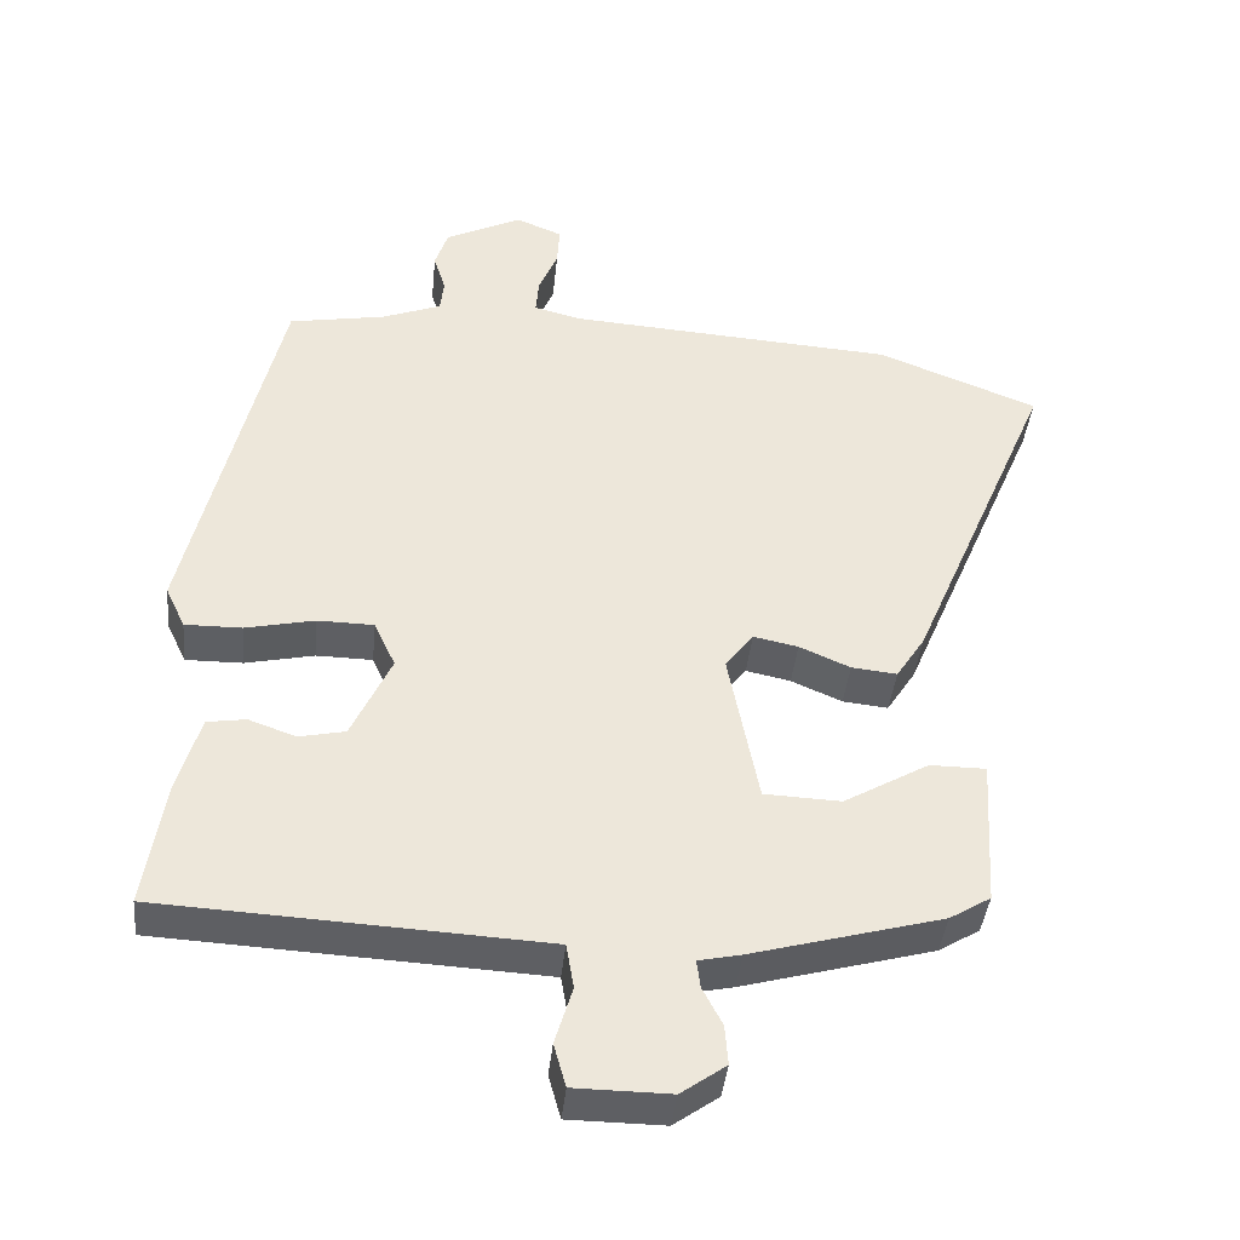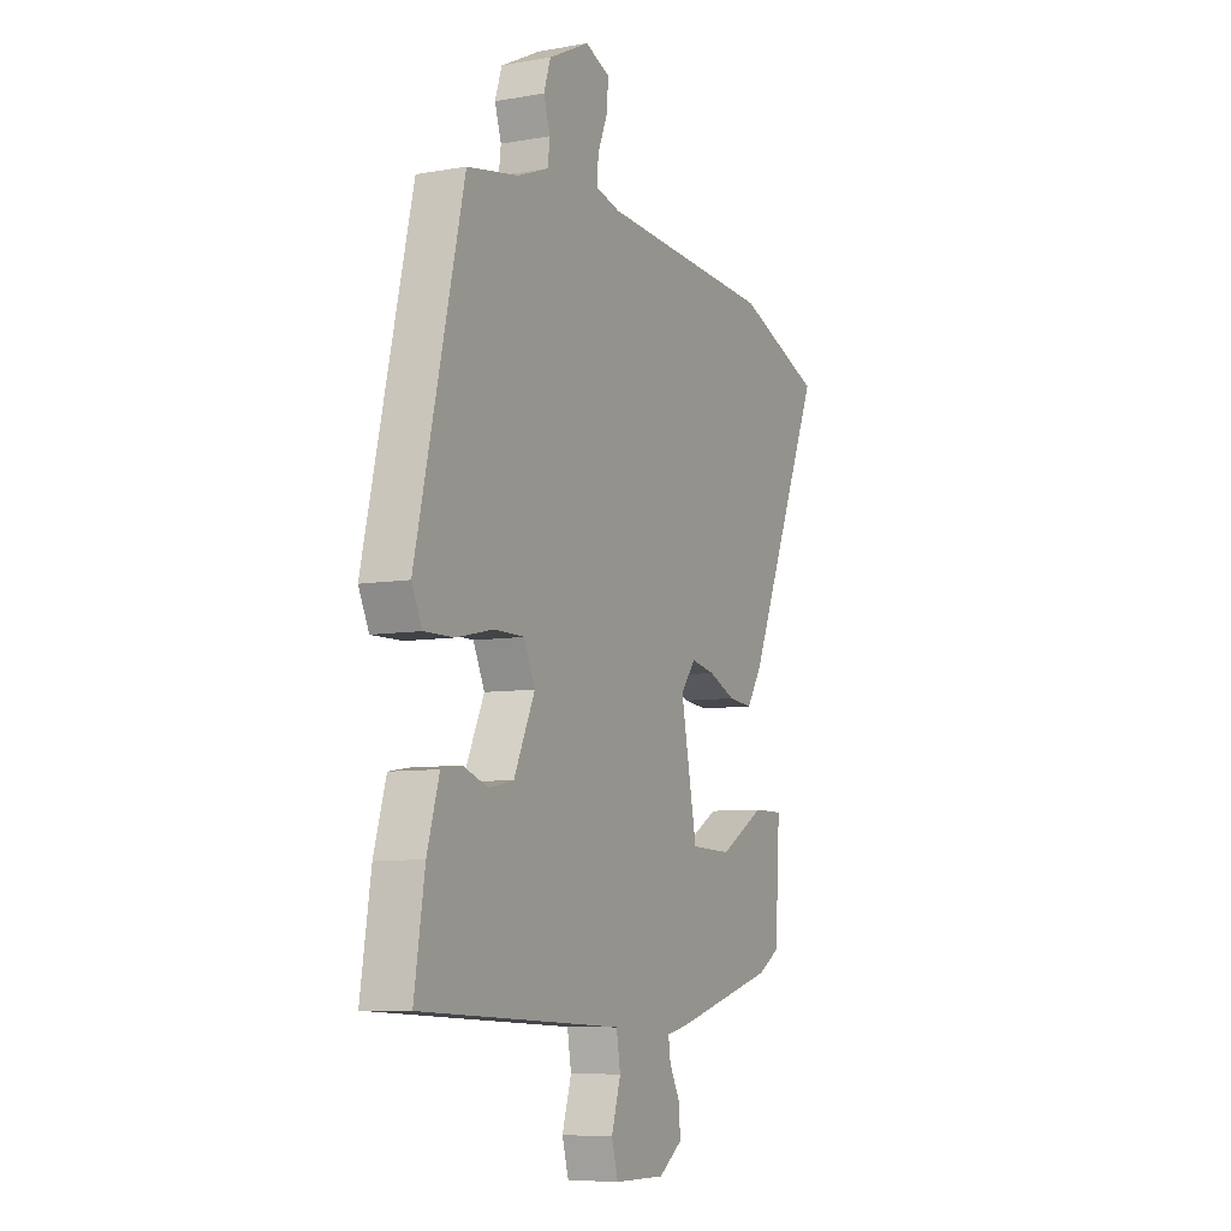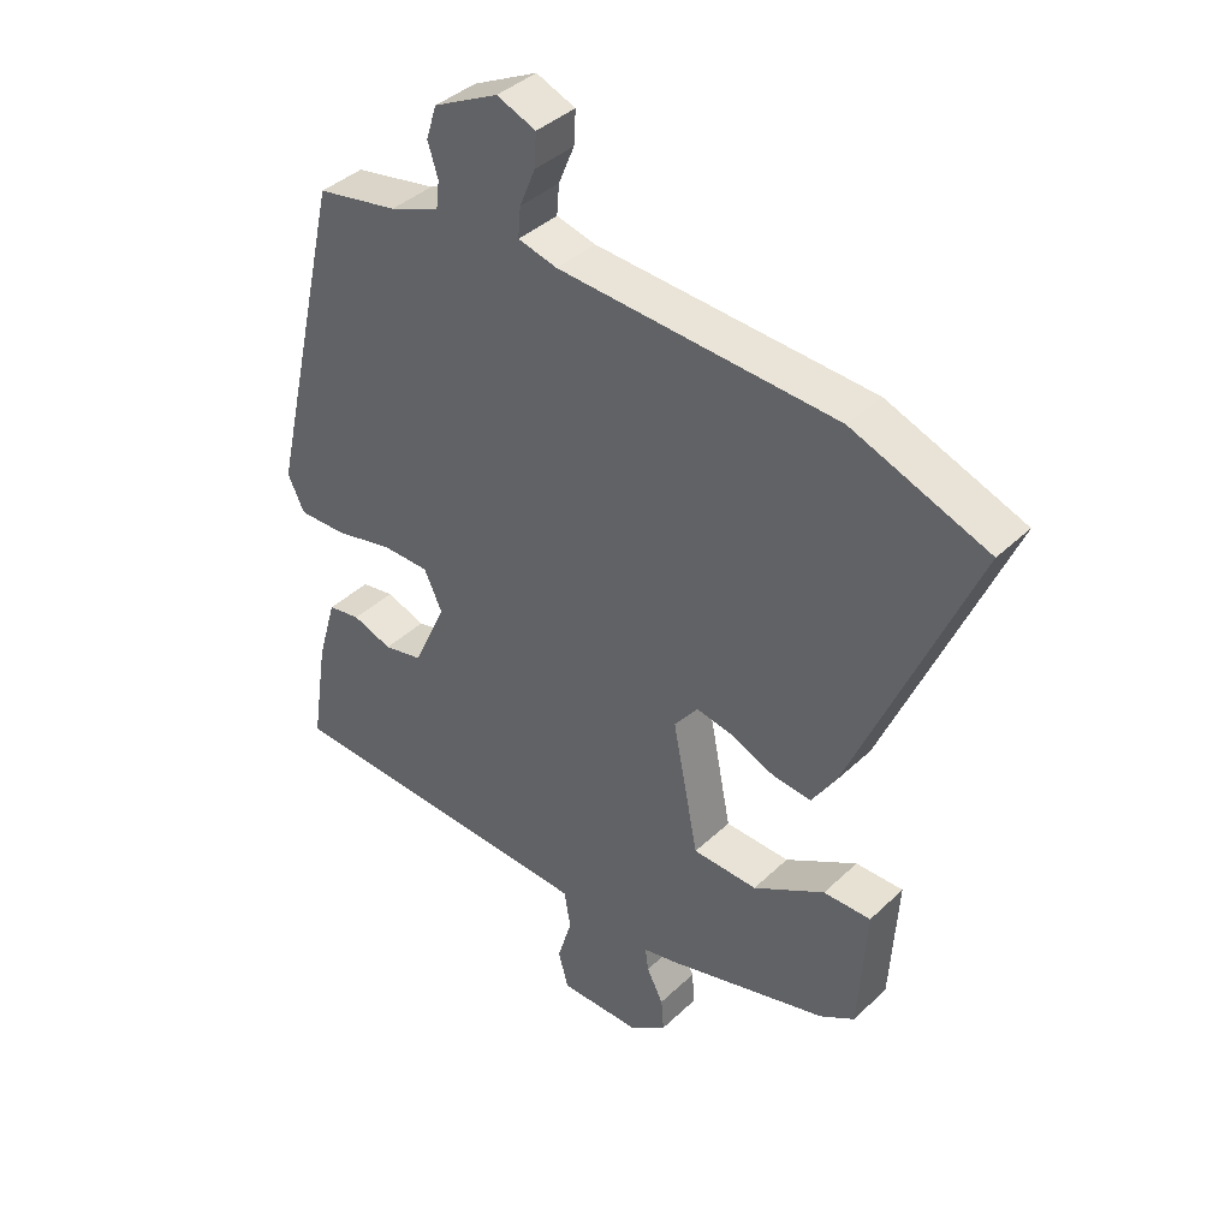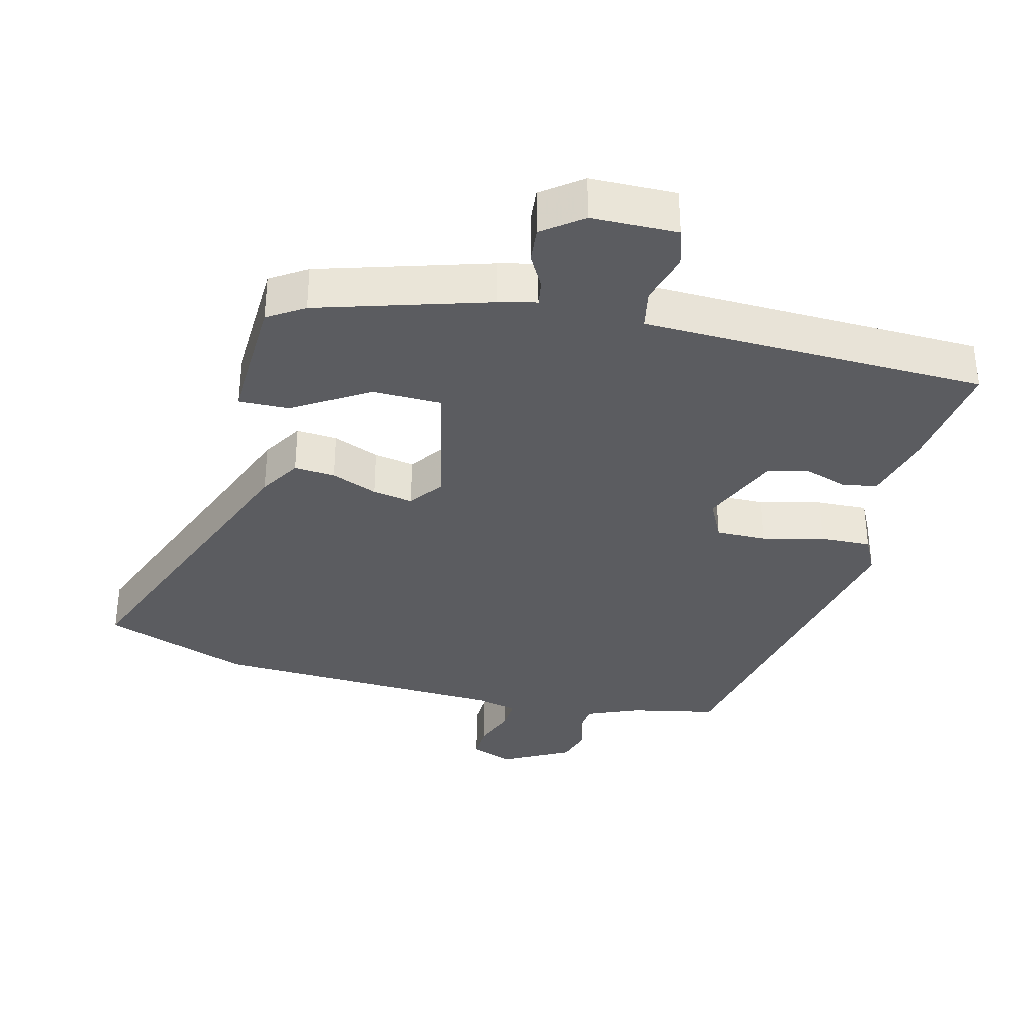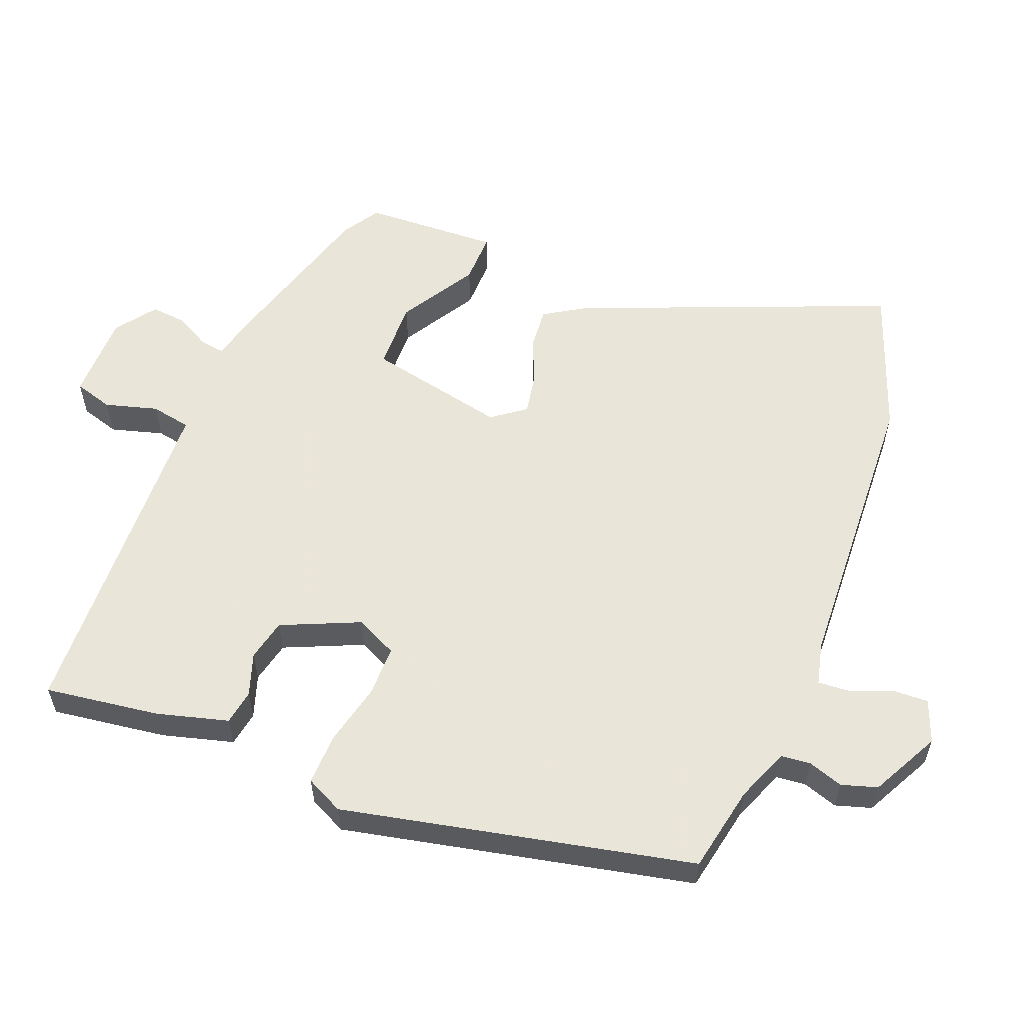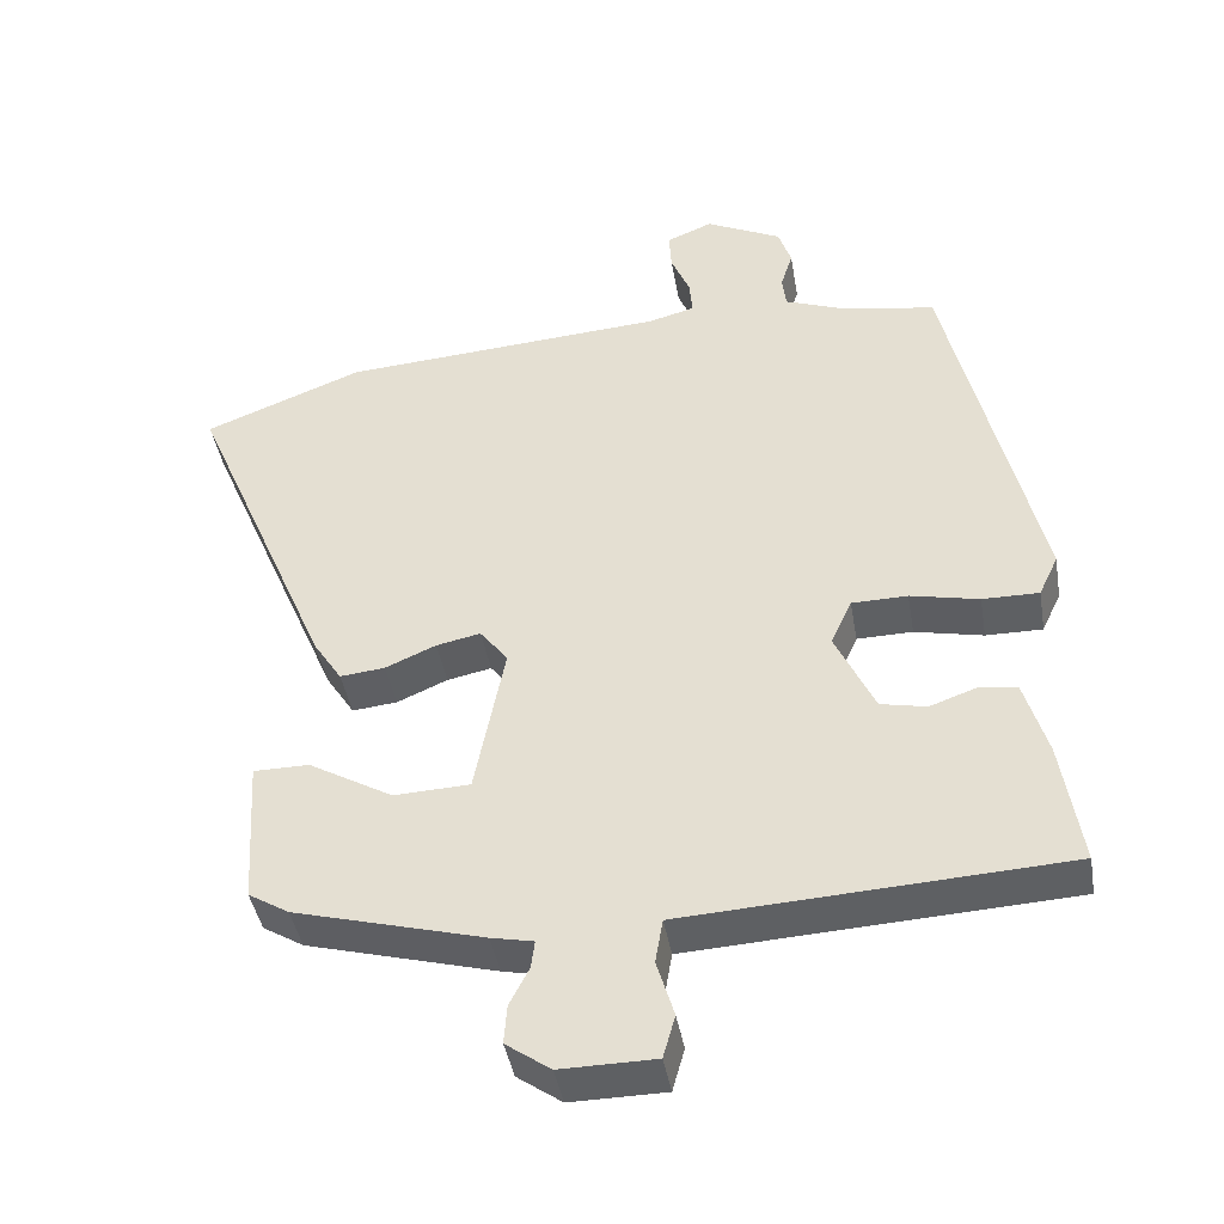
<metadata>
{"format":"obj","ext":"obj","renderer":"f3d","projection":"perspective","resolution":1024,"background":"white","views":[{"elev":-40.5,"azim":-5.8,"up":"+Z"},{"elev":-7.5,"azim":-63.5,"up":"+Z"},{"elev":39.5,"azim":40.6,"up":"+Z"},{"elev":-34.8,"azim":167.3,"up":"+Y"},{"elev":57.7,"azim":-67.6,"up":"+Y"},{"elev":-42.5,"azim":-170.2,"up":"+Z"}]}
</metadata>
<code>
v 0.464 0.07 0.514
v 0.676 0.07 0.432
v 0.486 0.07 -0.017
v 0.448 0.07 -0.076
v 0.388 0.07 -0.07
v 0.321 0.07 -0.041
v 0.262 0.07 -0.029
v 0.225 0.07 -0.077
v 0.265 0.07 -0.282
v 0.366 0.07 -0.286
v 0.478 0.07 -0.221
v 0.552 0.07 -0.221
v 0.54 0.07 -0.418
v 0.486 0.07 -0.451
v 0.235 0.07 -0.52
v 0.179 0.07 -0.532
v 0.184 0.07 -0.569
v 0.21 0.07 -0.619
v 0.214 0.07 -0.671
v 0.155 0.07 -0.713
v 0.029 0.07 -0.712
v 0.013 0.07 -0.655
v 0.036 0.07 -0.579
v 0.026 0.07 -0.52
v -0.089 0.07 -0.514
v -0.478 0.07 -0.494
v -0.452 0.07 -0.327
v -0.422 0.07 -0.224
v -0.371 0.07 -0.216
v -0.309 0.07 -0.238
v -0.248 0.07 -0.225
v -0.196 0.07 -0.112
v -0.224 0.07 -0.051
v -0.298 0.07 -0.05
v -0.389 0.07 -0.07
v -0.464 0.07 -0.071
v -0.49 0.07 -0.016
v -0.372 0.07 0.493
v -0.245 0.07 0.516
v -0.167 0.07 0.546
v -0.162 0.07 0.589
v -0.178 0.07 0.64
v -0.161 0.07 0.692
v -0.06 0.07 0.742
v 0.001 0.07 0.717
v -0.002 0.07 0.665
v -0.027 0.07 0.605
v -0.031 0.07 0.558
v 0.03 0.07 0.542
v 0.464 0 0.514
v 0.676 0 0.432
v 0.486 0 -0.017
v 0.448 0 -0.076
v 0.388 0 -0.07
v 0.321 0 -0.041
v 0.262 0 -0.029
v 0.225 0 -0.077
v 0.265 0 -0.282
v 0.366 0 -0.286
v 0.478 0 -0.221
v 0.552 0 -0.221
v 0.54 0 -0.418
v 0.486 0 -0.451
v 0.235 0 -0.52
v 0.179 0 -0.532
v 0.184 0 -0.569
v 0.21 0 -0.619
v 0.214 0 -0.671
v 0.155 0 -0.713
v 0.029 0 -0.712
v 0.013 0 -0.655
v 0.036 0 -0.579
v 0.026 0 -0.52
v -0.089 0 -0.514
v -0.478 0 -0.494
v -0.452 0 -0.327
v -0.422 0 -0.224
v -0.371 0 -0.216
v -0.309 0 -0.238
v -0.248 0 -0.225
v -0.196 0 -0.112
v -0.224 0 -0.051
v -0.298 0 -0.05
v -0.389 0 -0.07
v -0.464 0 -0.071
v -0.49 0 -0.016
v -0.372 0 0.493
v -0.245 0 0.516
v -0.167 0 0.546
v -0.162 0 0.589
v -0.178 0 0.64
v -0.161 0 0.692
v -0.06 0 0.742
v 0.001 0 0.717
v -0.002 0 0.665
v -0.027 0 0.605
v -0.031 0 0.558
v 0.03 0 0.542
f 44 45 46 47
f 44 47 48
f 41 42 43 44
f 40 41 44 48
f 39 40 48 49
f 34 35 36 37
f 33 34 37 38
f 32 33 38 39
f 27 28 29 30
f 25 26 27 30
f 24 25 30 31
f 20 21 22 23
f 20 23 24
f 17 18 19 20
f 16 17 20 24
f 10 11 12 13
f 9 10 13 14
f 3 4 5 6
f 3 6 7
f 2 3 7
f 1 2 7
f 32 39 49 1
f 9 14 15 16
f 8 9 16 24
f 32 1 7 8
f 8 24 31 32
f 96 95 94 93
f 97 96 93
f 93 92 91 90
f 97 93 90 89
f 98 97 89 88
f 86 85 84 83
f 87 86 83 82
f 88 87 82 81
f 79 78 77 76
f 79 76 75 74
f 80 79 74 73
f 72 71 70 69
f 73 72 69
f 69 68 67 66
f 73 69 66 65
f 62 61 60 59
f 63 62 59 58
f 55 54 53 52
f 56 55 52
f 56 52 51
f 56 51 50
f 50 98 88 81
f 65 64 63 58
f 73 65 58 57
f 57 56 50 81
f 81 80 73 57
f 1 50 51 2
f 2 51 52 3
f 3 52 53 4
f 4 53 54 5
f 5 54 55 6
f 6 55 56 7
f 7 56 57 8
f 8 57 58 9
f 9 58 59 10
f 10 59 60 11
f 11 60 61 12
f 12 61 62 13
f 13 62 63 14
f 14 63 64 15
f 15 64 65 16
f 16 65 66 17
f 17 66 67 18
f 18 67 68 19
f 19 68 69 20
f 20 69 70 21
f 21 70 71 22
f 22 71 72 23
f 23 72 73 24
f 24 73 74 25
f 25 74 75 26
f 26 75 76 27
f 27 76 77 28
f 28 77 78 29
f 29 78 79 30
f 30 79 80 31
f 31 80 81 32
f 32 81 82 33
f 33 82 83 34
f 34 83 84 35
f 35 84 85 36
f 36 85 86 37
f 37 86 87 38
f 38 87 88 39
f 39 88 89 40
f 40 89 90 41
f 41 90 91 42
f 42 91 92 43
f 43 92 93 44
f 44 93 94 45
f 45 94 95 46
f 46 95 96 47
f 47 96 97 48
f 48 97 98 49
f 49 98 50 1

</code>
